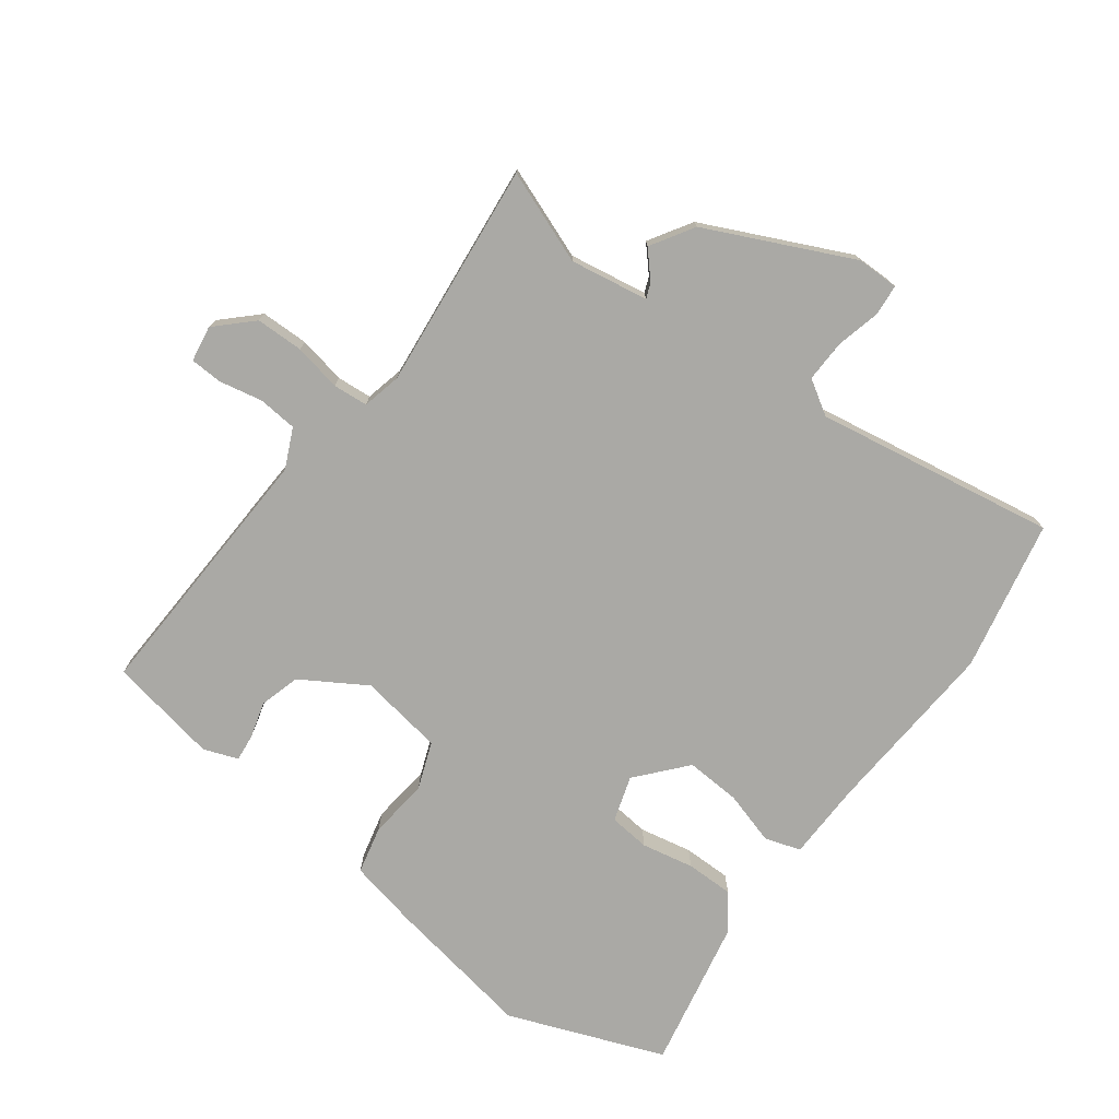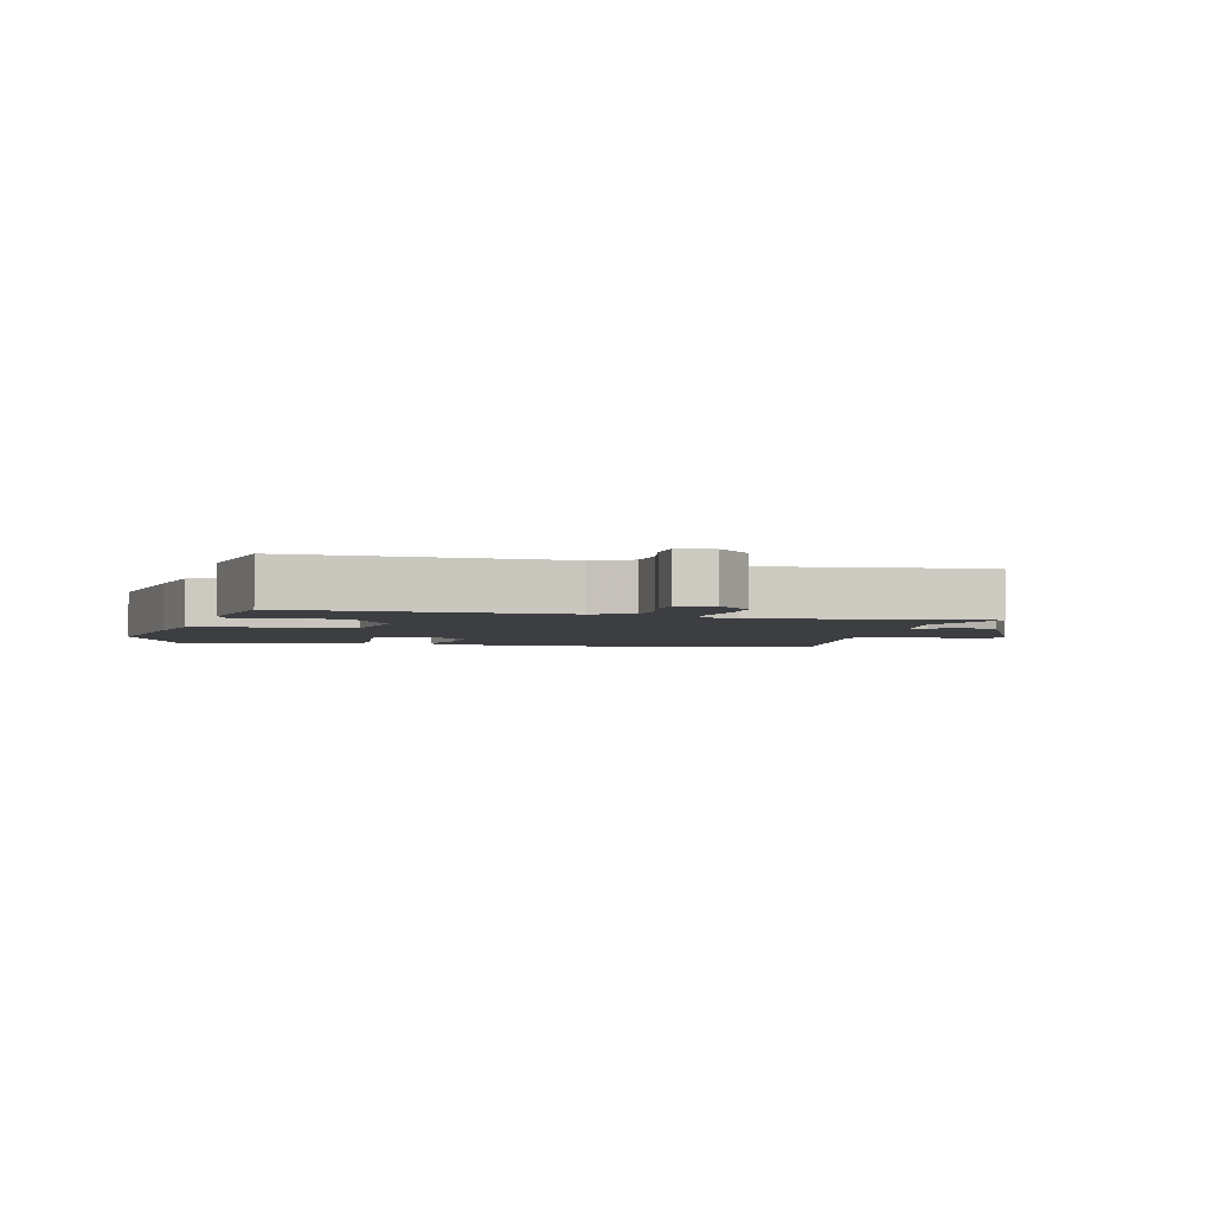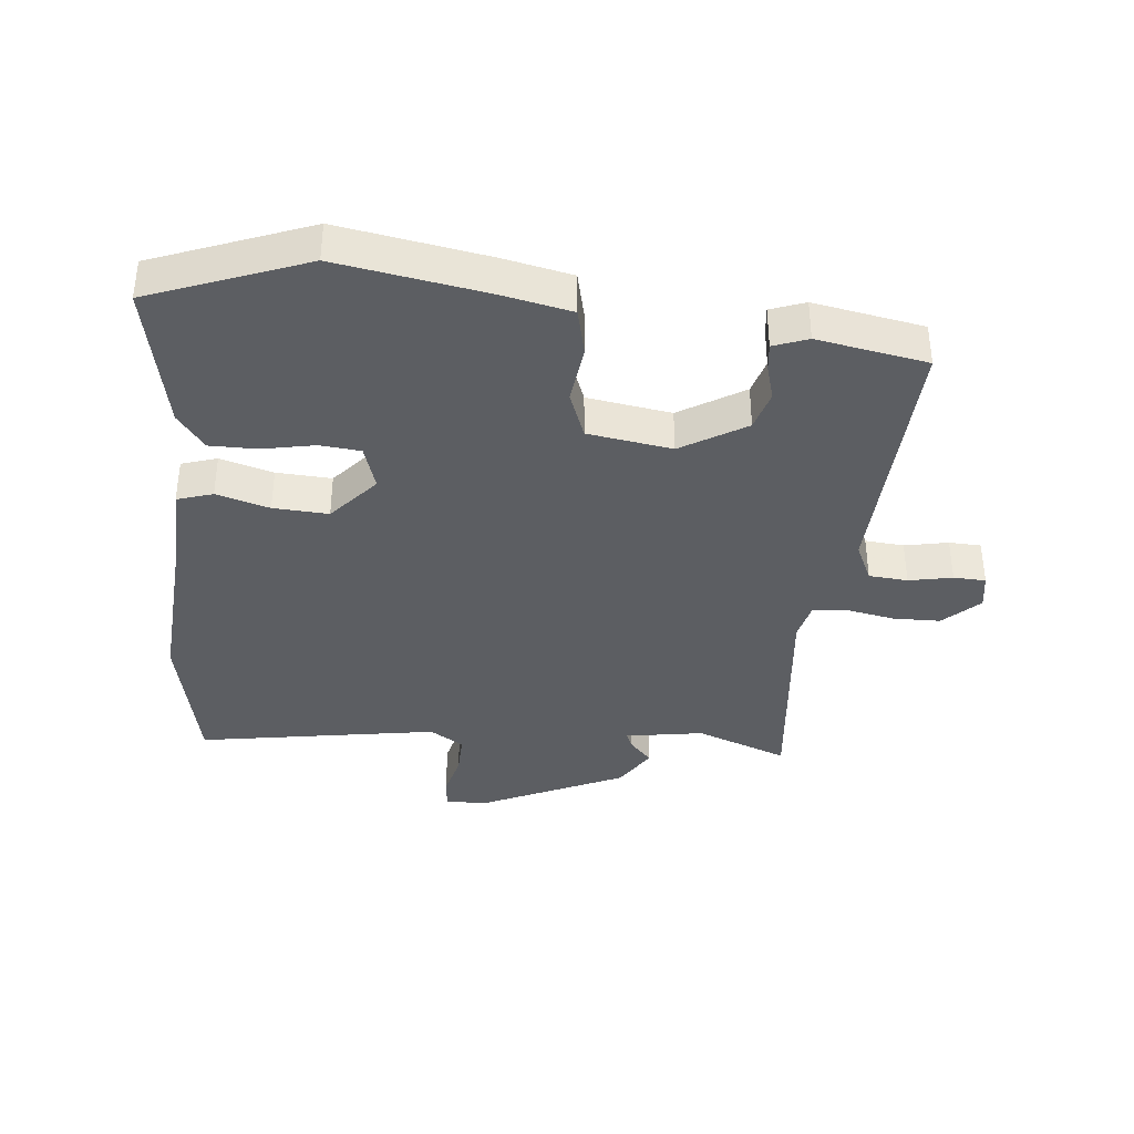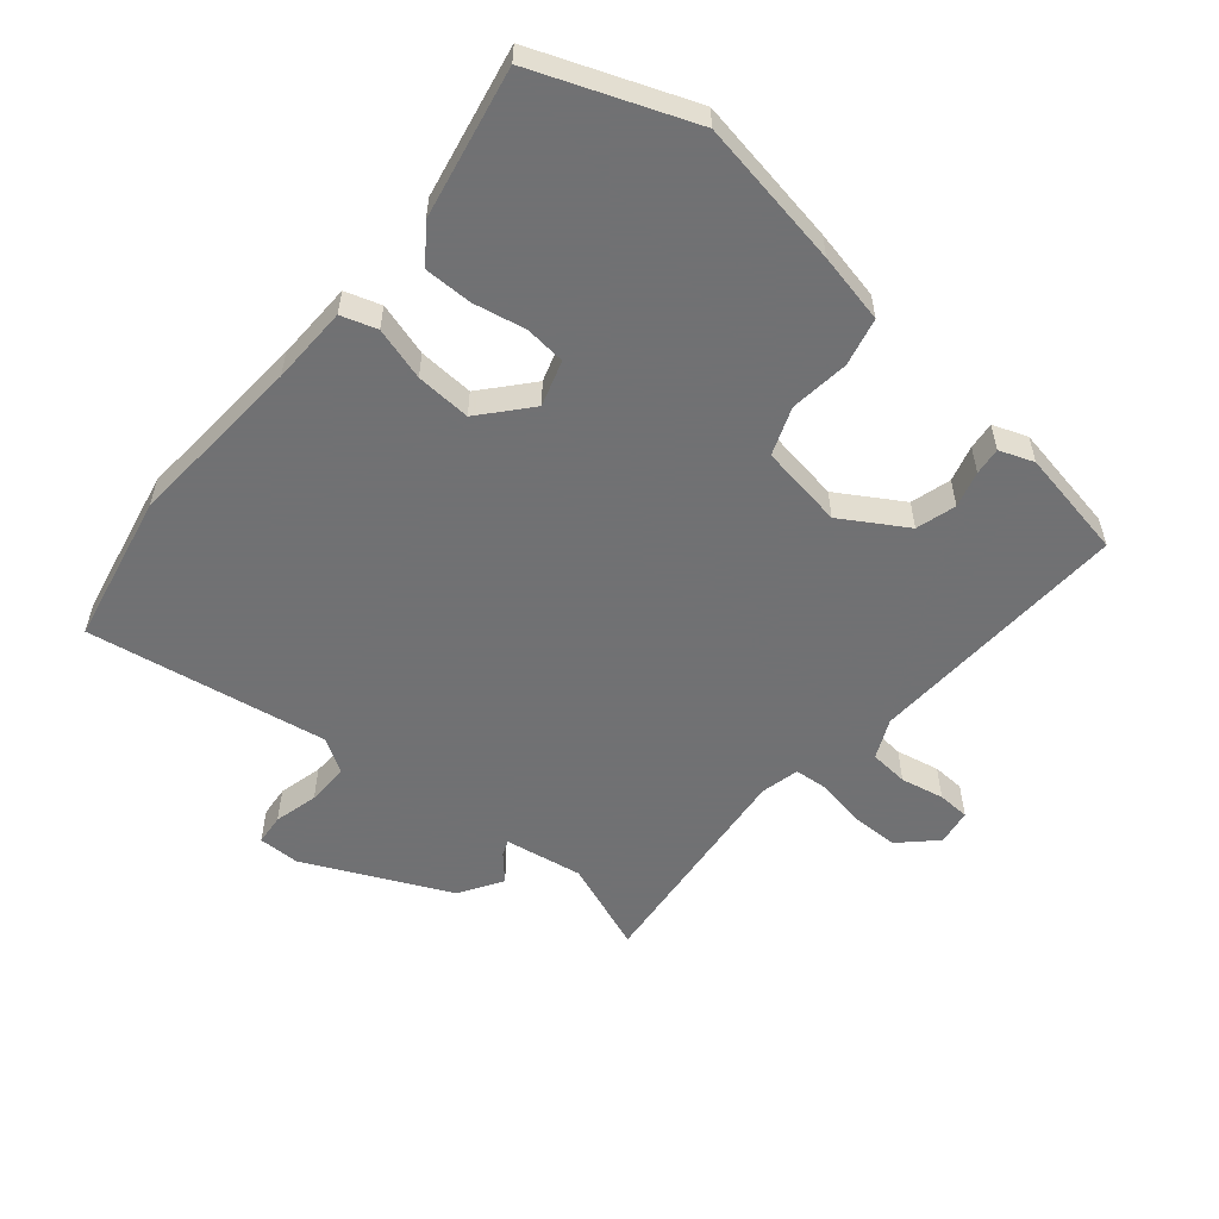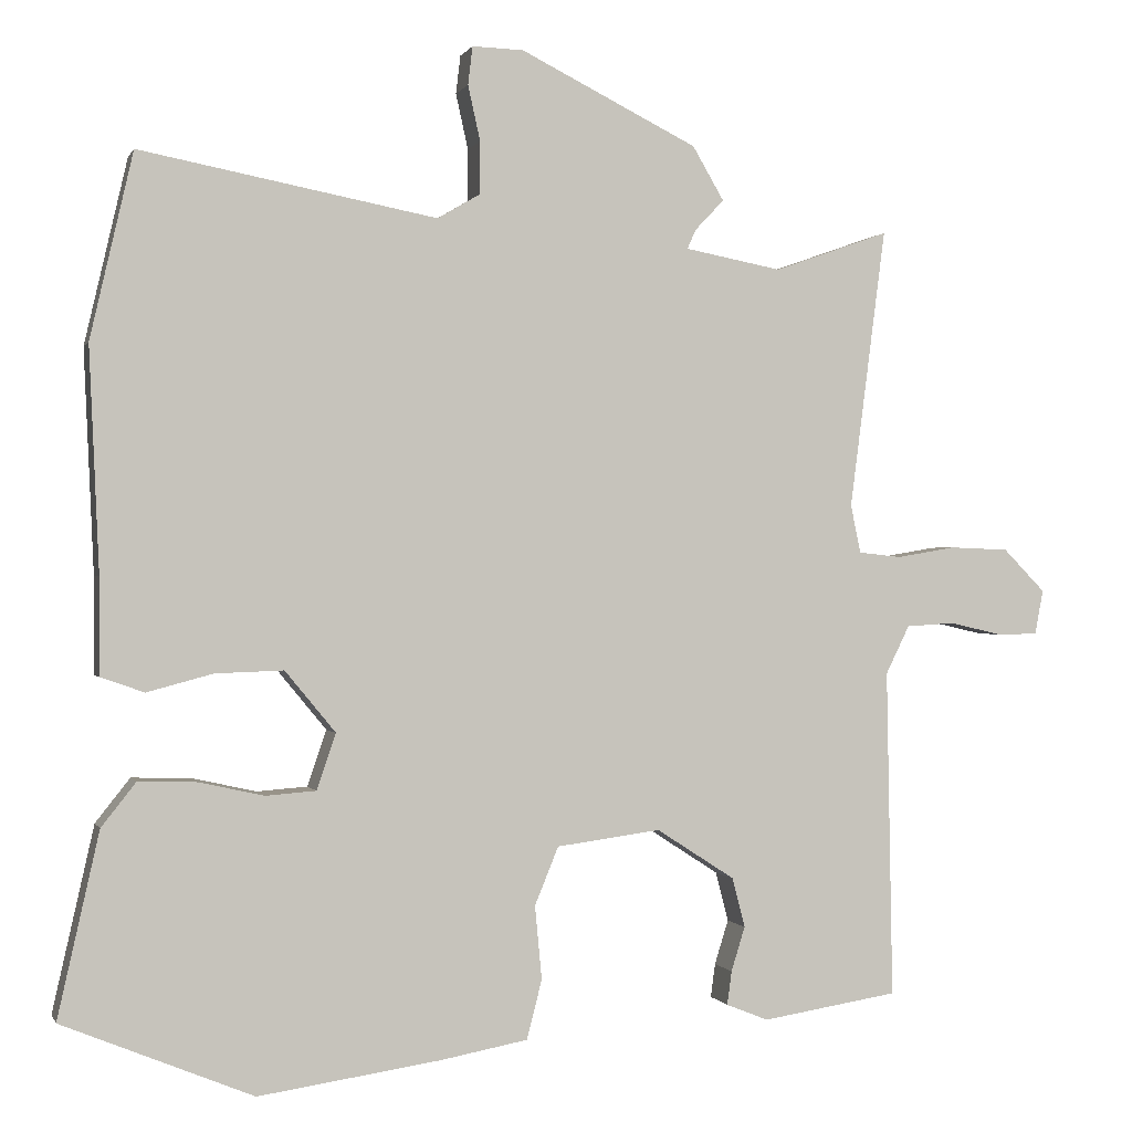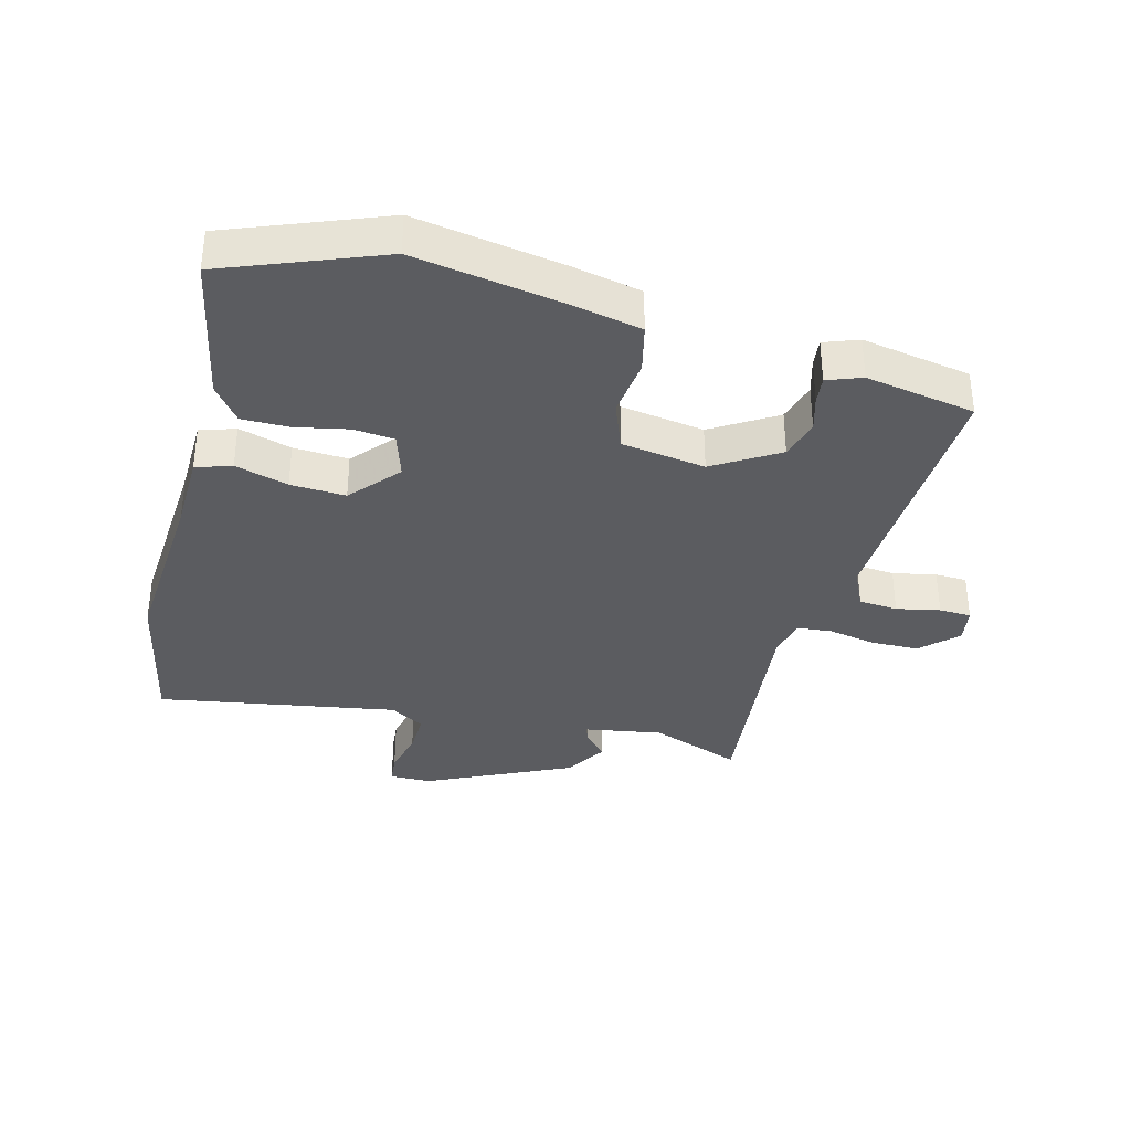
<metadata>
{"format":"obj","ext":"obj","renderer":"f3d","projection":"perspective","resolution":1024,"background":"white","views":[{"elev":-75.4,"azim":-38.0,"up":"+Y"},{"elev":-3.1,"azim":-104.9,"up":"+Y"},{"elev":-37.5,"azim":172.9,"up":"+Y"},{"elev":-55.3,"azim":138.6,"up":"+Y"},{"elev":-0.0,"azim":164.9,"up":"+Z"},{"elev":-35.3,"azim":164.1,"up":"+Y"}]}
</metadata>
<code>
v -0.538 0.07 -0.478
v -0.53 0.07 -0.049
v -0.561 0.07 0.014
v -0.624 0.07 0.018
v -0.694 0.07 0.002
v -0.746 0.07 0.003
v -0.757 0.07 0.061
v -0.702 0.07 0.117
v -0.625 0.07 0.12
v -0.548 0.07 0.107
v -0.492 0.07 0.113
v -0.479 0.07 0.176
v -0.526 0.07 0.541
v -0.376 0.07 0.488
v -0.25 0.07 0.512
v -0.261 0.07 0.537
v -0.299 0.07 0.577
v -0.258 0.07 0.647
v -0.027 0.07 0.762
v 0.04 0.07 0.764
v 0.046 0.07 0.714
v 0.03 0.07 0.642
v 0.03 0.07 0.574
v 0.086 0.07 0.541
v 0.473 0.07 0.615
v 0.529 0.07 0.373
v 0.516 0.07 0.083
v 0.516 0.07 -0.043
v 0.459 0.07 -0.063
v 0.373 0.07 -0.04
v 0.284 0.07 -0.037
v 0.218 0.07 -0.117
v 0.243 0.07 -0.19
v 0.309 0.07 -0.195
v 0.393 0.07 -0.176
v 0.47 0.07 -0.174
v 0.515 0.07 -0.231
v 0.569 0.07 -0.471
v 0.32 0.07 -0.574
v 0.081 0.07 -0.539
v -0.032 0.07 -0.518
v -0.052 0.07 -0.441
v -0.043 0.07 -0.345
v -0.074 0.07 -0.269
v -0.21 0.07 -0.251
v -0.312 0.07 -0.317
v -0.329 0.07 -0.382
v -0.311 0.07 -0.44
v -0.305 0.07 -0.484
v -0.36 0.07 -0.506
v -0.538 0 -0.478
v -0.53 0 -0.049
v -0.561 0 0.014
v -0.624 0 0.018
v -0.694 0 0.002
v -0.746 0 0.003
v -0.757 0 0.061
v -0.702 0 0.117
v -0.625 0 0.12
v -0.548 0 0.107
v -0.492 0 0.113
v -0.479 0 0.176
v -0.526 0 0.541
v -0.376 0 0.488
v -0.25 0 0.512
v -0.261 0 0.537
v -0.299 0 0.577
v -0.258 0 0.647
v -0.027 0 0.762
v 0.04 0 0.764
v 0.046 0 0.714
v 0.03 0 0.642
v 0.03 0 0.574
v 0.086 0 0.541
v 0.473 0 0.615
v 0.529 0 0.373
v 0.516 0 0.083
v 0.516 0 -0.043
v 0.459 0 -0.063
v 0.373 0 -0.04
v 0.284 0 -0.037
v 0.218 0 -0.117
v 0.243 0 -0.19
v 0.309 0 -0.195
v 0.393 0 -0.176
v 0.47 0 -0.174
v 0.515 0 -0.231
v 0.569 0 -0.471
v 0.32 0 -0.574
v 0.081 0 -0.539
v -0.032 0 -0.518
v -0.052 0 -0.441
v -0.043 0 -0.345
v -0.074 0 -0.269
v -0.21 0 -0.251
v -0.312 0 -0.317
v -0.329 0 -0.382
v -0.311 0 -0.44
v -0.305 0 -0.484
v -0.36 0 -0.506
f 50 1 2
f 49 50 2
f 48 49 2
f 47 48 2
f 46 47 2 3
f 45 46 3
f 44 45 3
f 41 42 43
f 40 41 43
f 39 40 43
f 38 39 43
f 37 38 43
f 36 37 43
f 35 36 43
f 34 35 43
f 33 34 43 44
f 32 33 44 3
f 27 28 29 30
f 27 30 31
f 26 27 31
f 25 26 31
f 24 25 31
f 31 32 3
f 24 31 3
f 23 24 3
f 20 21 22
f 19 20 22
f 18 19 22
f 17 18 22
f 16 17 22
f 15 16 22 23
f 12 13 14
f 11 12 14 15
f 8 9 10
f 7 8 10
f 6 7 10
f 5 6 10
f 4 5 10
f 4 10 11
f 3 4 11
f 23 3 11
f 11 15 23
f 52 51 100
f 52 100 99
f 52 99 98
f 52 98 97
f 53 52 97 96
f 53 96 95
f 53 95 94
f 93 92 91
f 93 91 90
f 93 90 89
f 93 89 88
f 93 88 87
f 93 87 86
f 93 86 85
f 93 85 84
f 94 93 84 83
f 53 94 83 82
f 80 79 78 77
f 81 80 77
f 81 77 76
f 81 76 75
f 81 75 74
f 53 82 81
f 53 81 74
f 53 74 73
f 72 71 70
f 72 70 69
f 72 69 68
f 72 68 67
f 72 67 66
f 73 72 66 65
f 64 63 62
f 65 64 62 61
f 60 59 58
f 60 58 57
f 60 57 56
f 60 56 55
f 60 55 54
f 61 60 54
f 61 54 53
f 61 53 73
f 73 65 61
f 1 51 52 2
f 2 52 53 3
f 3 53 54 4
f 4 54 55 5
f 5 55 56 6
f 6 56 57 7
f 7 57 58 8
f 8 58 59 9
f 9 59 60 10
f 10 60 61 11
f 11 61 62 12
f 12 62 63 13
f 13 63 64 14
f 14 64 65 15
f 15 65 66 16
f 16 66 67 17
f 17 67 68 18
f 18 68 69 19
f 19 69 70 20
f 20 70 71 21
f 21 71 72 22
f 22 72 73 23
f 23 73 74 24
f 24 74 75 25
f 25 75 76 26
f 26 76 77 27
f 27 77 78 28
f 28 78 79 29
f 29 79 80 30
f 30 80 81 31
f 31 81 82 32
f 32 82 83 33
f 33 83 84 34
f 34 84 85 35
f 35 85 86 36
f 36 86 87 37
f 37 87 88 38
f 38 88 89 39
f 39 89 90 40
f 40 90 91 41
f 41 91 92 42
f 42 92 93 43
f 43 93 94 44
f 44 94 95 45
f 45 95 96 46
f 46 96 97 47
f 47 97 98 48
f 48 98 99 49
f 49 99 100 50
f 50 100 51 1

</code>
